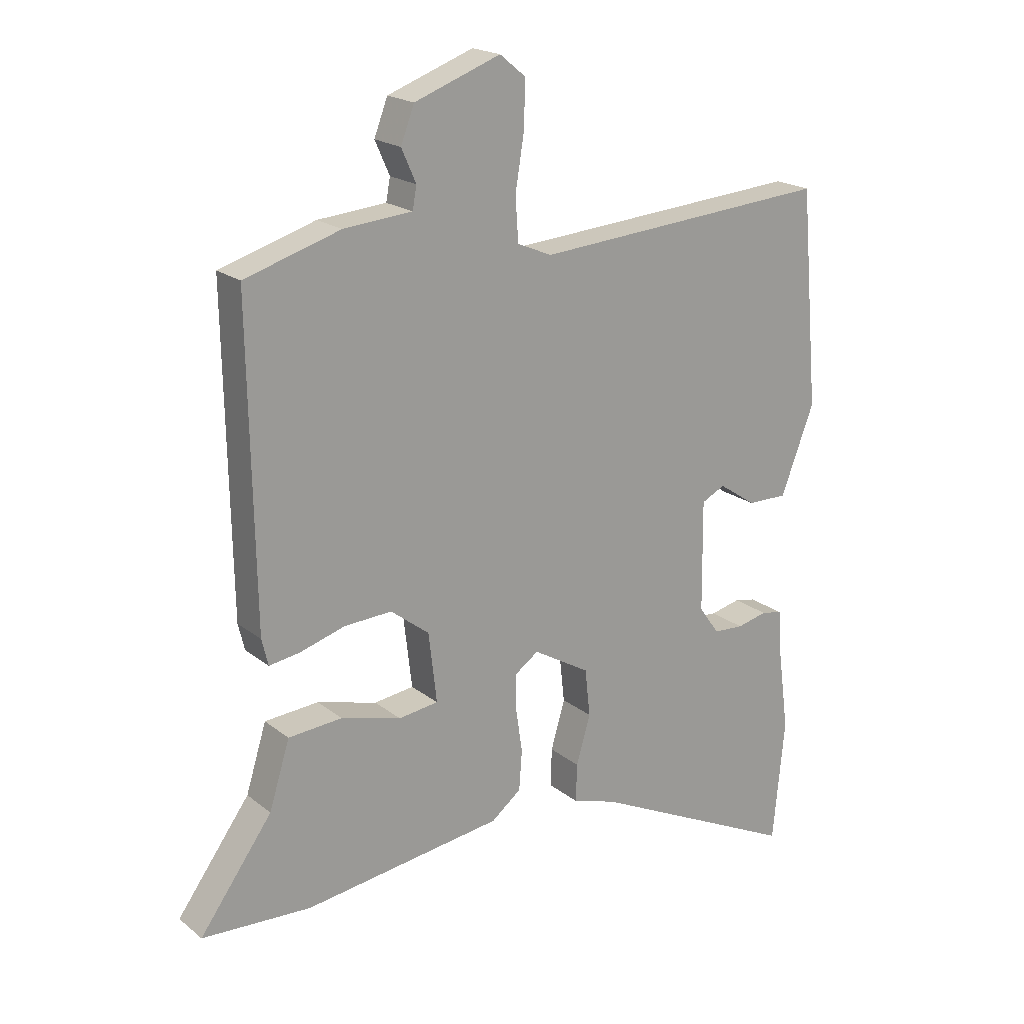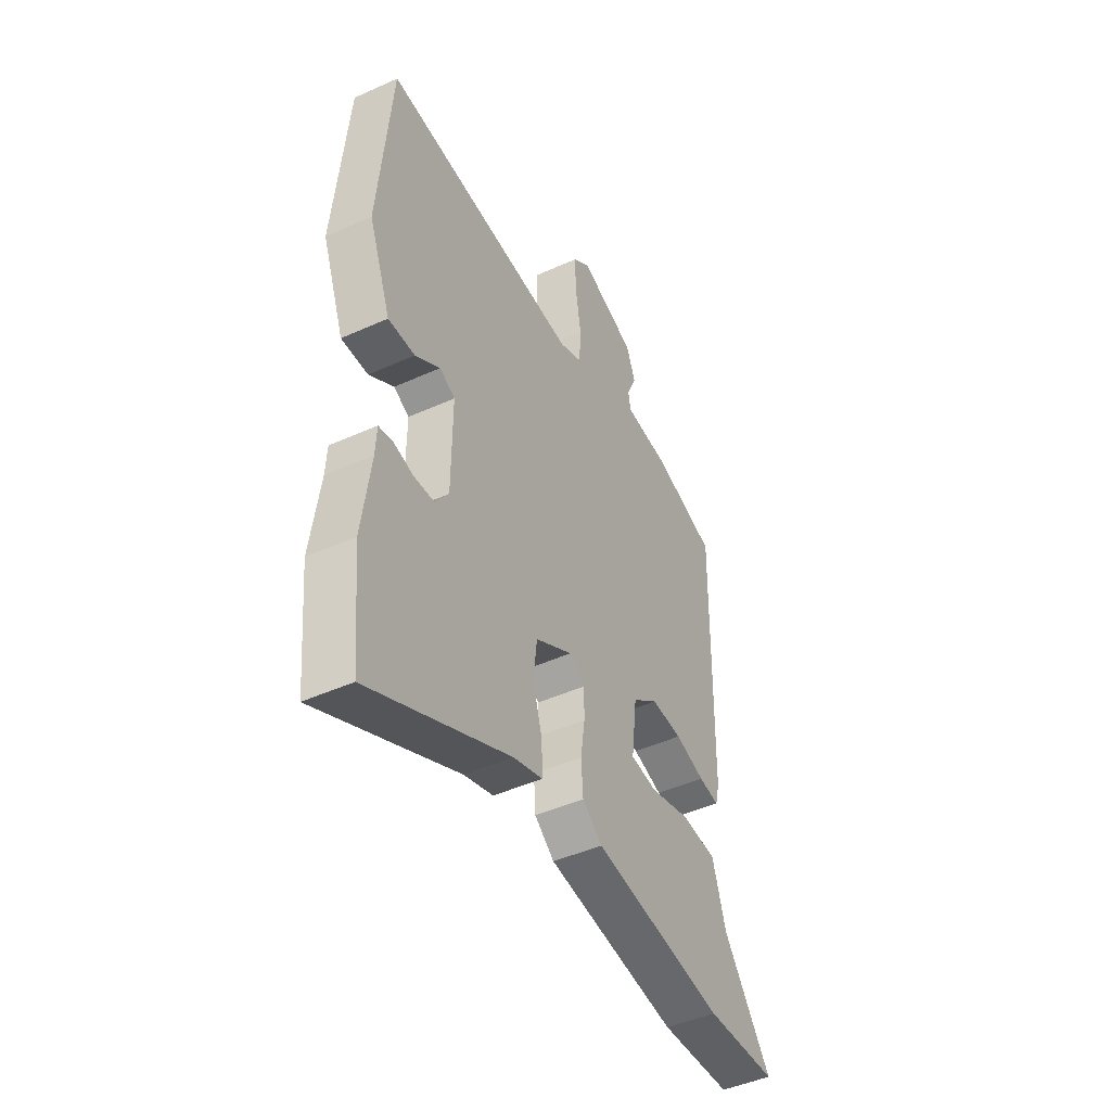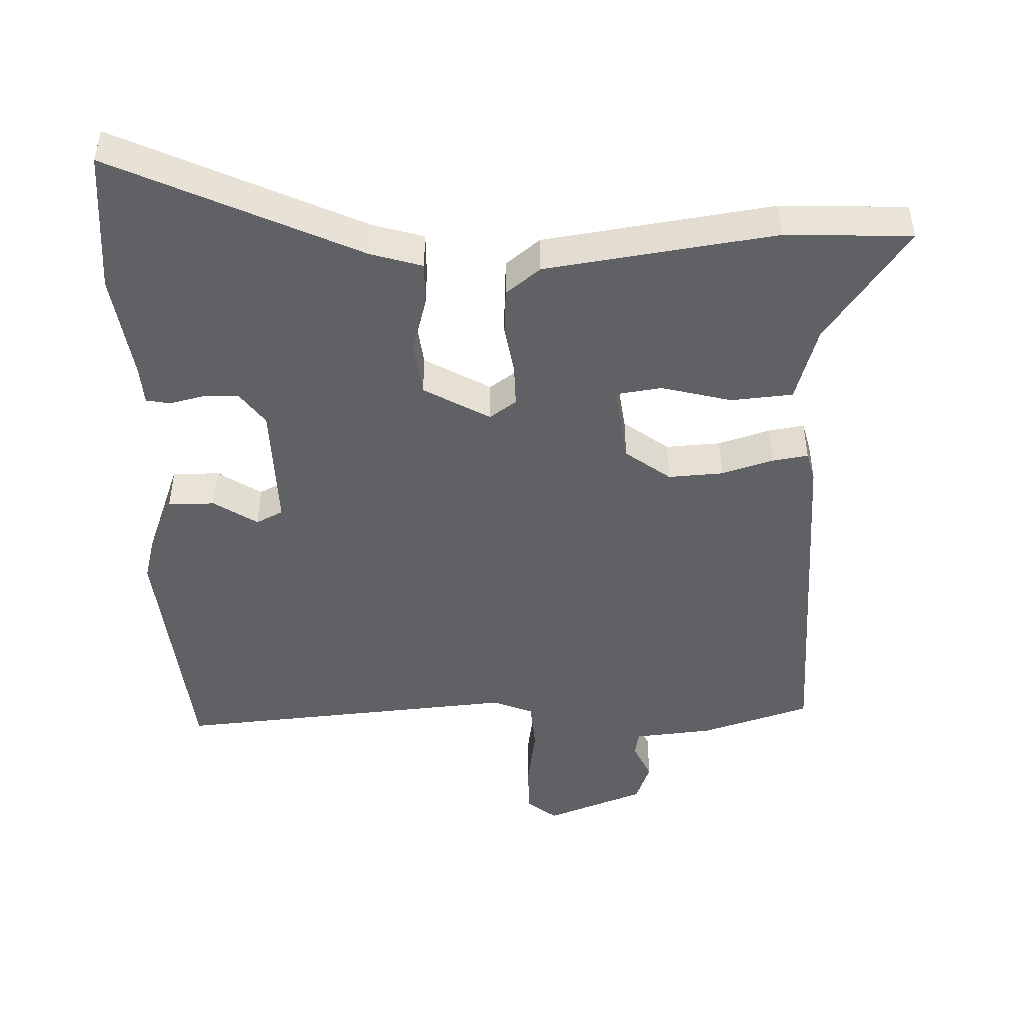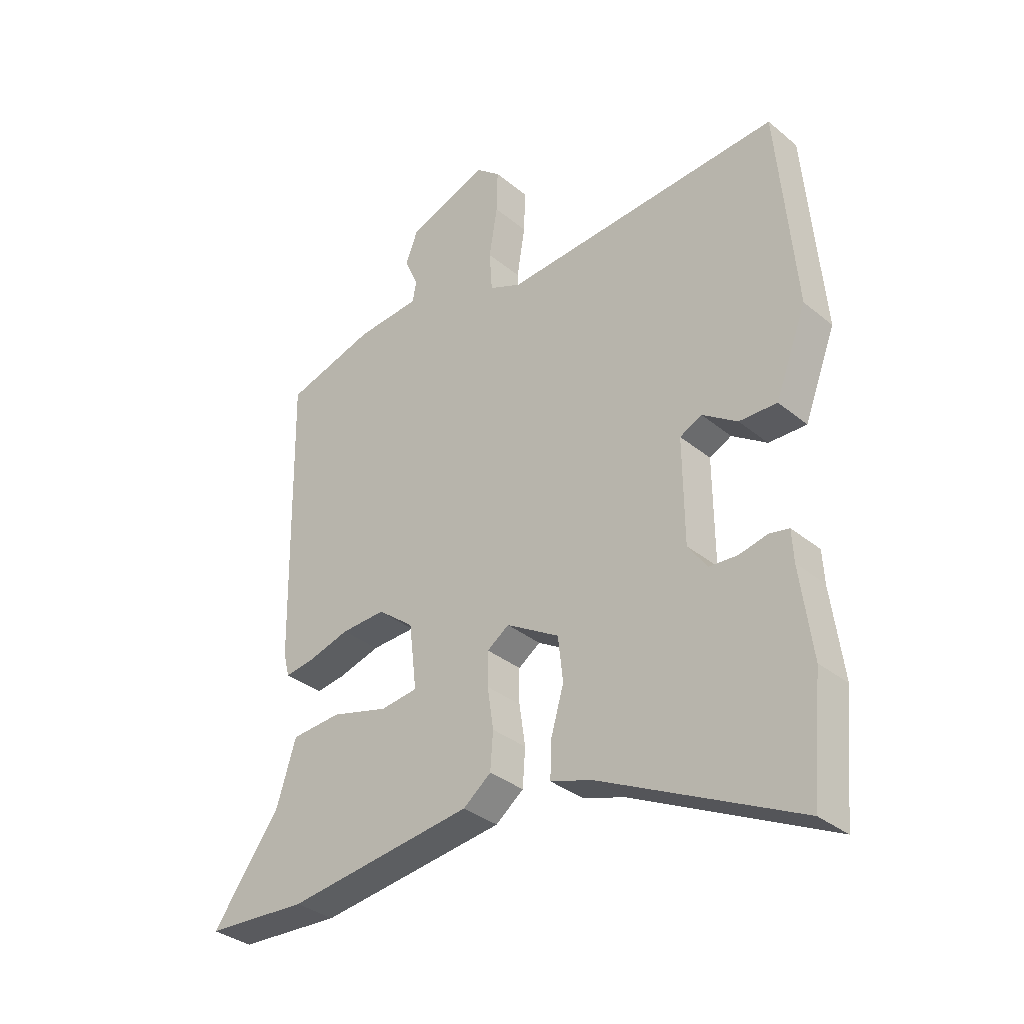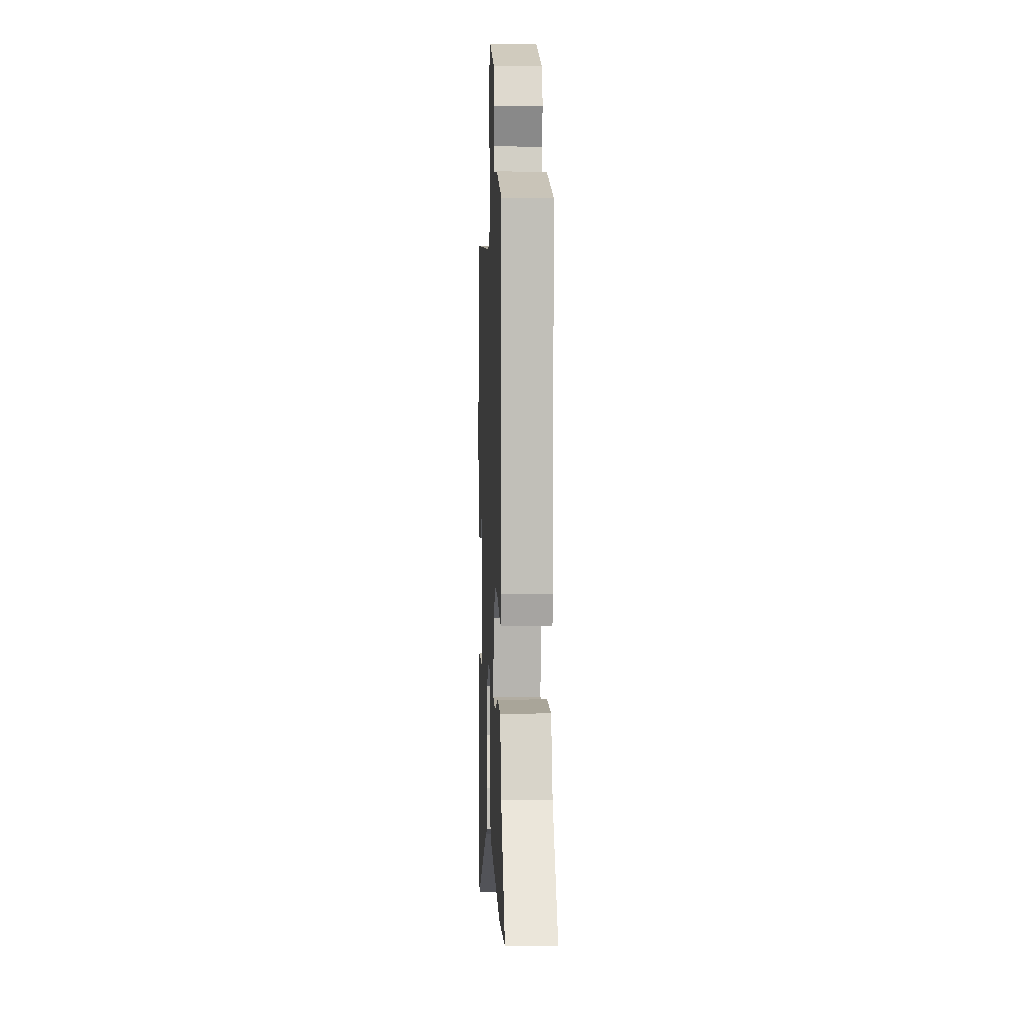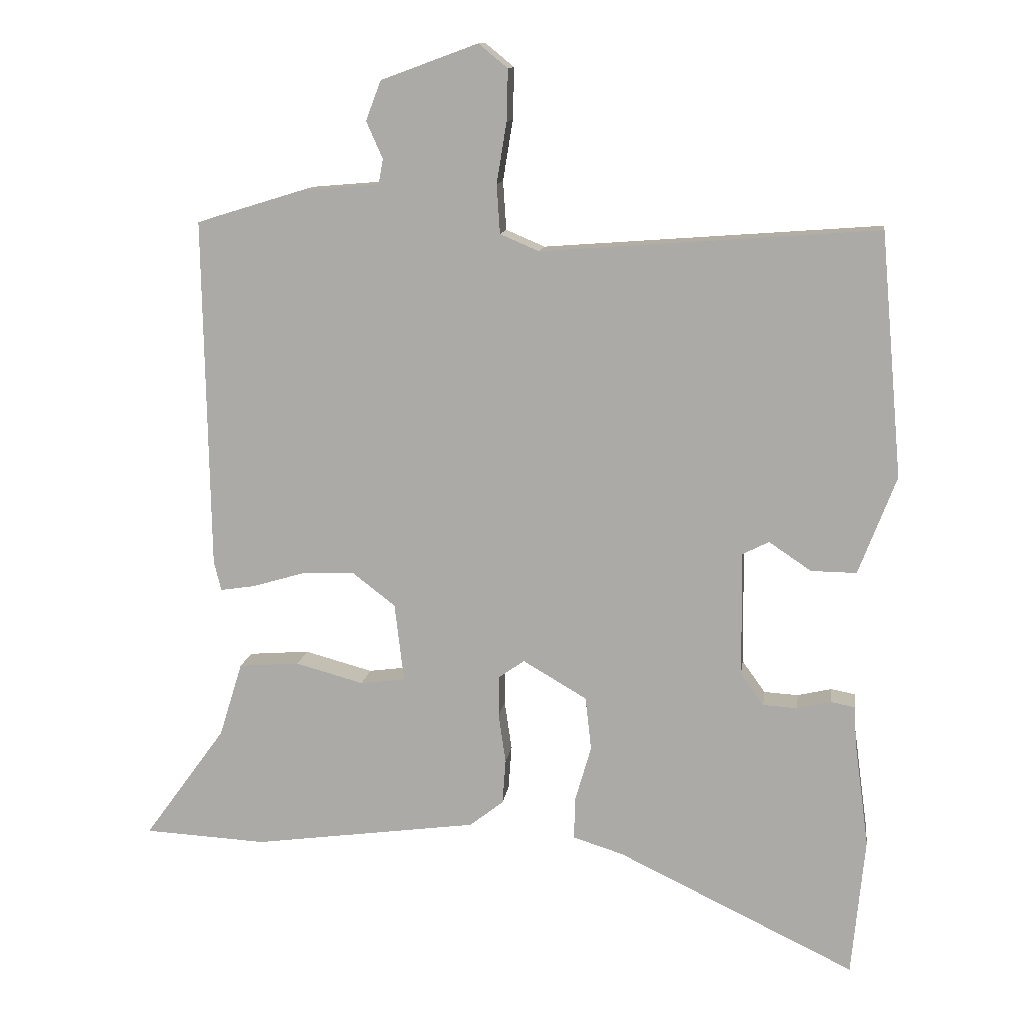
<metadata>
{"format":"obj","ext":"obj","renderer":"f3d","projection":"perspective","resolution":1024,"background":"white","views":[{"elev":19.9,"azim":-35.3,"up":"+Z"},{"elev":-46.1,"azim":117.4,"up":"+Z"},{"elev":-46.9,"azim":-177.6,"up":"+Y"},{"elev":-33.8,"azim":42.0,"up":"+Z"},{"elev":3.0,"azim":-92.5,"up":"+Z"},{"elev":12.3,"azim":7.7,"up":"+Z"}]}
</metadata>
<code>
v 0.504 0.07 -0.456
v 0.484 0.07 -0.667
v 0.123 0.07 -0.493
v 0.047 0.07 -0.469
v 0.049 0.07 -0.404
v 0.073 0.07 -0.321
v 0.064 0.07 -0.24
v -0.033 0.07 -0.183
v -0.073 0.07 -0.211
v -0.073 0.07 -0.273
v -0.062 0.07 -0.348
v -0.067 0.07 -0.416
v -0.118 0.07 -0.456
v -0.459 0.07 -0.502
v -0.645 0.07 -0.492
v -0.521 0.07 -0.321
v -0.486 0.07 -0.208
v -0.394 0.07 -0.201
v -0.291 0.07 -0.229
v -0.223 0.07 -0.22
v -0.237 0.07 -0.101
v -0.303 0.07 -0.05
v -0.384 0.07 -0.054
v -0.461 0.07 -0.077
v -0.514 0.07 -0.085
v -0.525 0.07 -0.04
v -0.534 0.07 0.492
v -0.371 0.07 0.542
v -0.254 0.07 0.552
v -0.247 0.07 0.59
v -0.272 0.07 0.646
v -0.249 0.07 0.706
v -0.102 0.07 0.76
v -0.058 0.07 0.724
v -0.06 0.07 0.646
v -0.075 0.07 0.554
v -0.07 0.07 0.48
v -0.011 0.07 0.455
v 0.499 0.07 0.493
v 0.532 0.07 0.124
v 0.475 0.07 -0.025
v 0.406 0.07 -0.024
v 0.342 0.07 0.019
v 0.302 0.07 -0.001
v 0.304 0.07 -0.19
v 0.339 0.07 -0.239
v 0.391 0.07 -0.242
v 0.443 0.07 -0.23
v 0.479 0.07 -0.237
v 0.482 0.07 -0.294
v 0.504 0 -0.456
v 0.484 0 -0.667
v 0.123 0 -0.493
v 0.047 0 -0.469
v 0.049 0 -0.404
v 0.073 0 -0.321
v 0.064 0 -0.24
v -0.033 0 -0.183
v -0.073 0 -0.211
v -0.073 0 -0.273
v -0.062 0 -0.348
v -0.067 0 -0.416
v -0.118 0 -0.456
v -0.459 0 -0.502
v -0.645 0 -0.492
v -0.521 0 -0.321
v -0.486 0 -0.208
v -0.394 0 -0.201
v -0.291 0 -0.229
v -0.223 0 -0.22
v -0.237 0 -0.101
v -0.303 0 -0.05
v -0.384 0 -0.054
v -0.461 0 -0.077
v -0.514 0 -0.085
v -0.525 0 -0.04
v -0.534 0 0.492
v -0.371 0 0.542
v -0.254 0 0.552
v -0.247 0 0.59
v -0.272 0 0.646
v -0.249 0 0.706
v -0.102 0 0.76
v -0.058 0 0.724
v -0.06 0 0.646
v -0.075 0 0.554
v -0.07 0 0.48
v -0.011 0 0.455
v 0.499 0 0.493
v 0.532 0 0.124
v 0.475 0 -0.025
v 0.406 0 -0.024
v 0.342 0 0.019
v 0.302 0 -0.001
v 0.304 0 -0.19
v 0.339 0 -0.239
v 0.391 0 -0.242
v 0.443 0 -0.23
v 0.479 0 -0.237
v 0.482 0 -0.294
f 47 48 49 50
f 1 2 3
f 50 1 3
f 47 50 3
f 46 47 3
f 4 5 6
f 3 4 6
f 46 3 6
f 45 46 6
f 44 45 6 7
f 41 42 43
f 40 41 43
f 39 40 43
f 38 39 43
f 37 38 43 44
f 34 35 36
f 33 34 36
f 32 33 36
f 31 32 36
f 30 31 36
f 29 30 36 37
f 28 29 37
f 27 28 37
f 26 27 37
f 25 26 37
f 24 25 37
f 23 24 37
f 22 23 37 44
f 16 17 18 19
f 16 19 20
f 15 16 20
f 14 15 20
f 13 14 20
f 12 13 20
f 11 12 20
f 10 11 20
f 9 10 20 21
f 44 7 8
f 21 22 44 8
f 8 9 21
f 100 99 98 97
f 53 52 51
f 53 51 100
f 53 100 97
f 53 97 96
f 56 55 54
f 56 54 53
f 56 53 96
f 56 96 95
f 57 56 95 94
f 93 92 91
f 93 91 90
f 93 90 89
f 93 89 88
f 94 93 88 87
f 86 85 84
f 86 84 83
f 86 83 82
f 86 82 81
f 86 81 80
f 87 86 80 79
f 87 79 78
f 87 78 77
f 87 77 76
f 87 76 75
f 87 75 74
f 87 74 73
f 94 87 73 72
f 69 68 67 66
f 70 69 66
f 70 66 65
f 70 65 64
f 70 64 63
f 70 63 62
f 70 62 61
f 70 61 60
f 71 70 60 59
f 58 57 94
f 58 94 72 71
f 71 59 58
f 1 51 52 2
f 2 52 53 3
f 3 53 54 4
f 4 54 55 5
f 5 55 56 6
f 6 56 57 7
f 7 57 58 8
f 8 58 59 9
f 9 59 60 10
f 10 60 61 11
f 11 61 62 12
f 12 62 63 13
f 13 63 64 14
f 14 64 65 15
f 15 65 66 16
f 16 66 67 17
f 17 67 68 18
f 18 68 69 19
f 19 69 70 20
f 20 70 71 21
f 21 71 72 22
f 22 72 73 23
f 23 73 74 24
f 24 74 75 25
f 25 75 76 26
f 26 76 77 27
f 27 77 78 28
f 28 78 79 29
f 29 79 80 30
f 30 80 81 31
f 31 81 82 32
f 32 82 83 33
f 33 83 84 34
f 34 84 85 35
f 35 85 86 36
f 36 86 87 37
f 37 87 88 38
f 38 88 89 39
f 39 89 90 40
f 40 90 91 41
f 41 91 92 42
f 42 92 93 43
f 43 93 94 44
f 44 94 95 45
f 45 95 96 46
f 46 96 97 47
f 47 97 98 48
f 48 98 99 49
f 49 99 100 50
f 50 100 51 1

</code>
